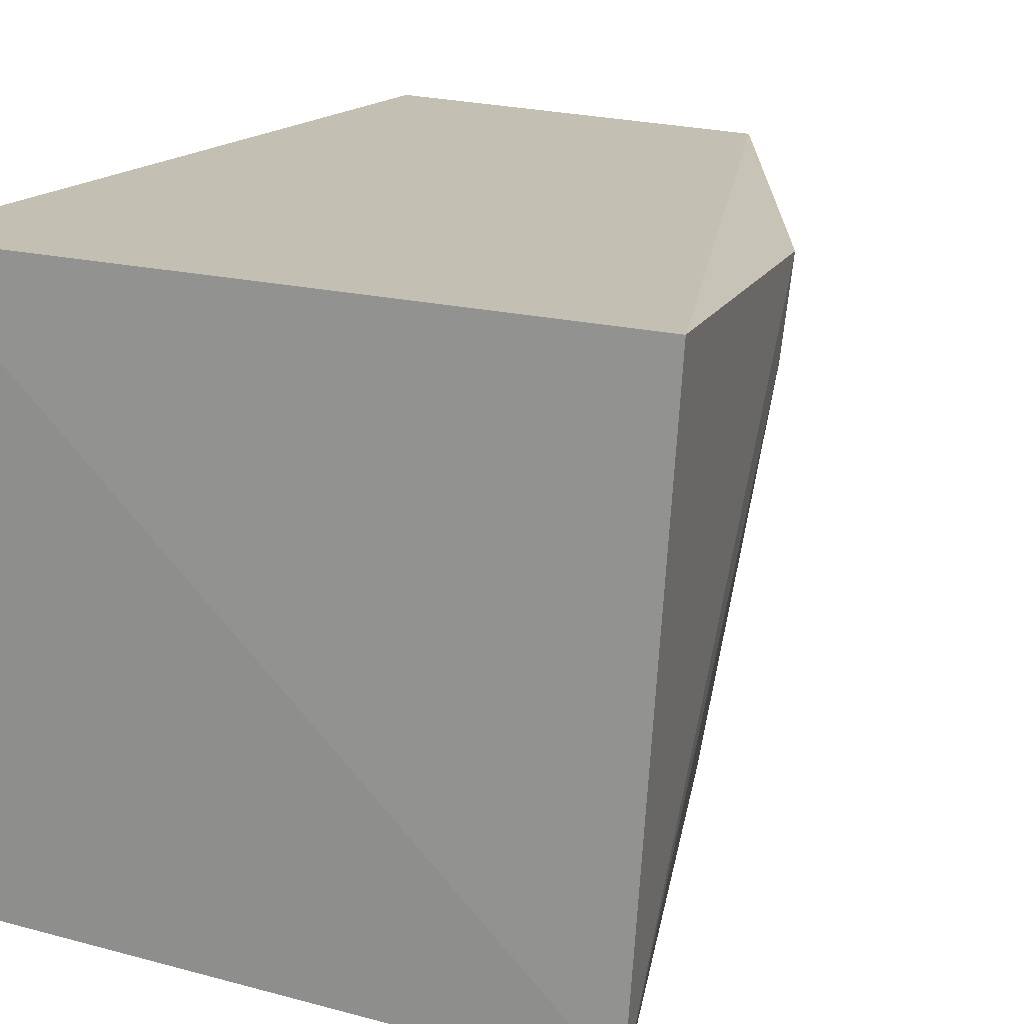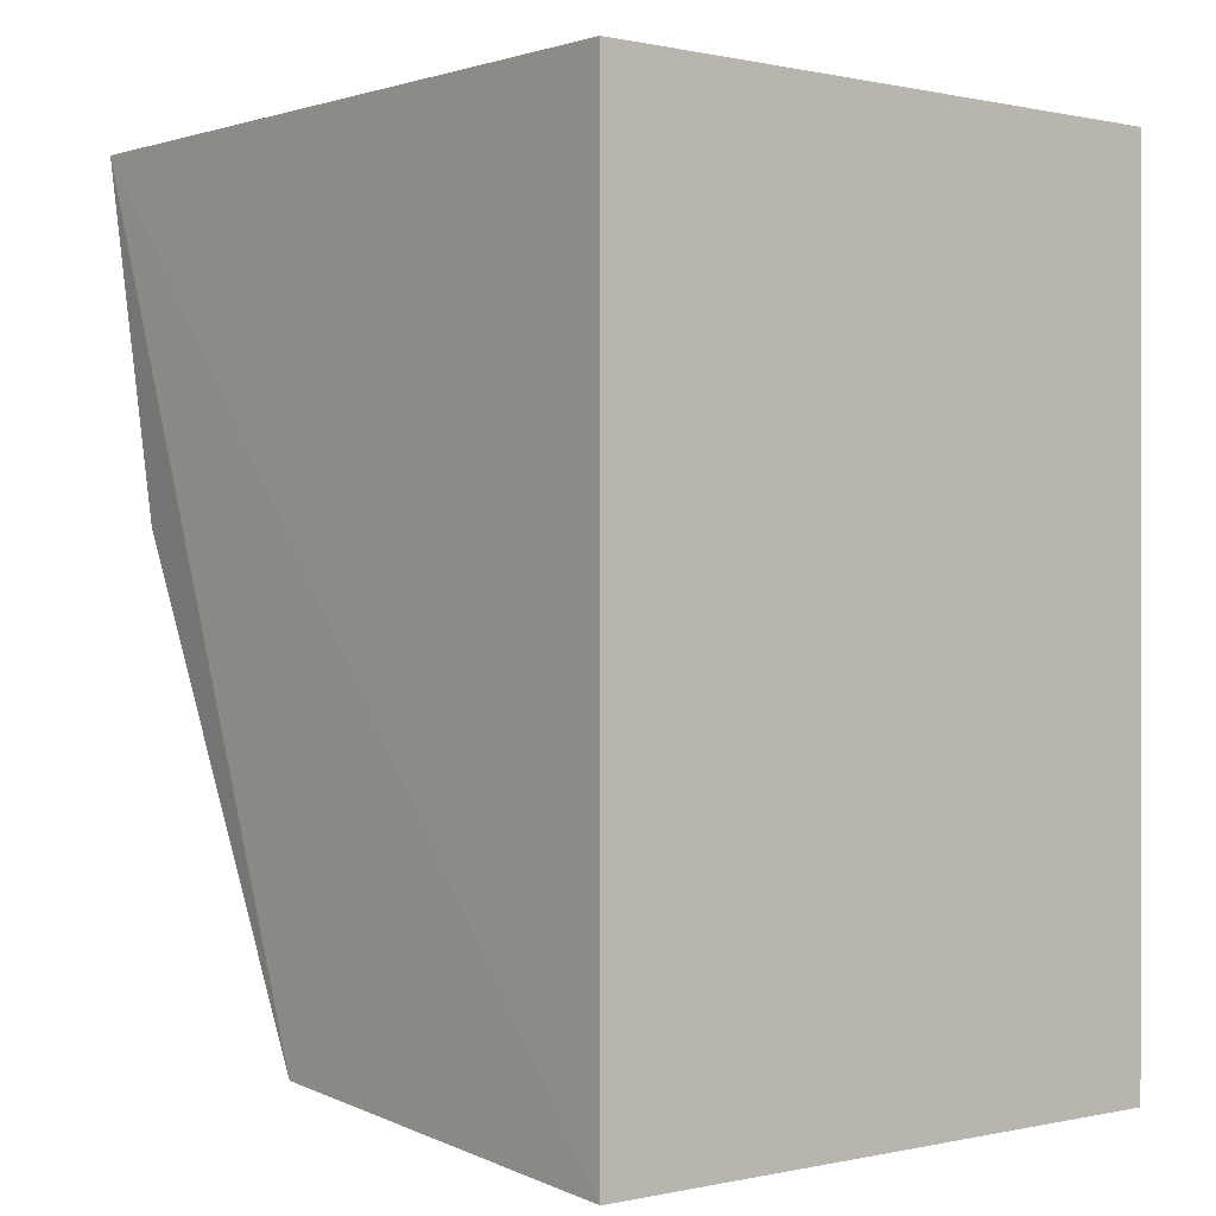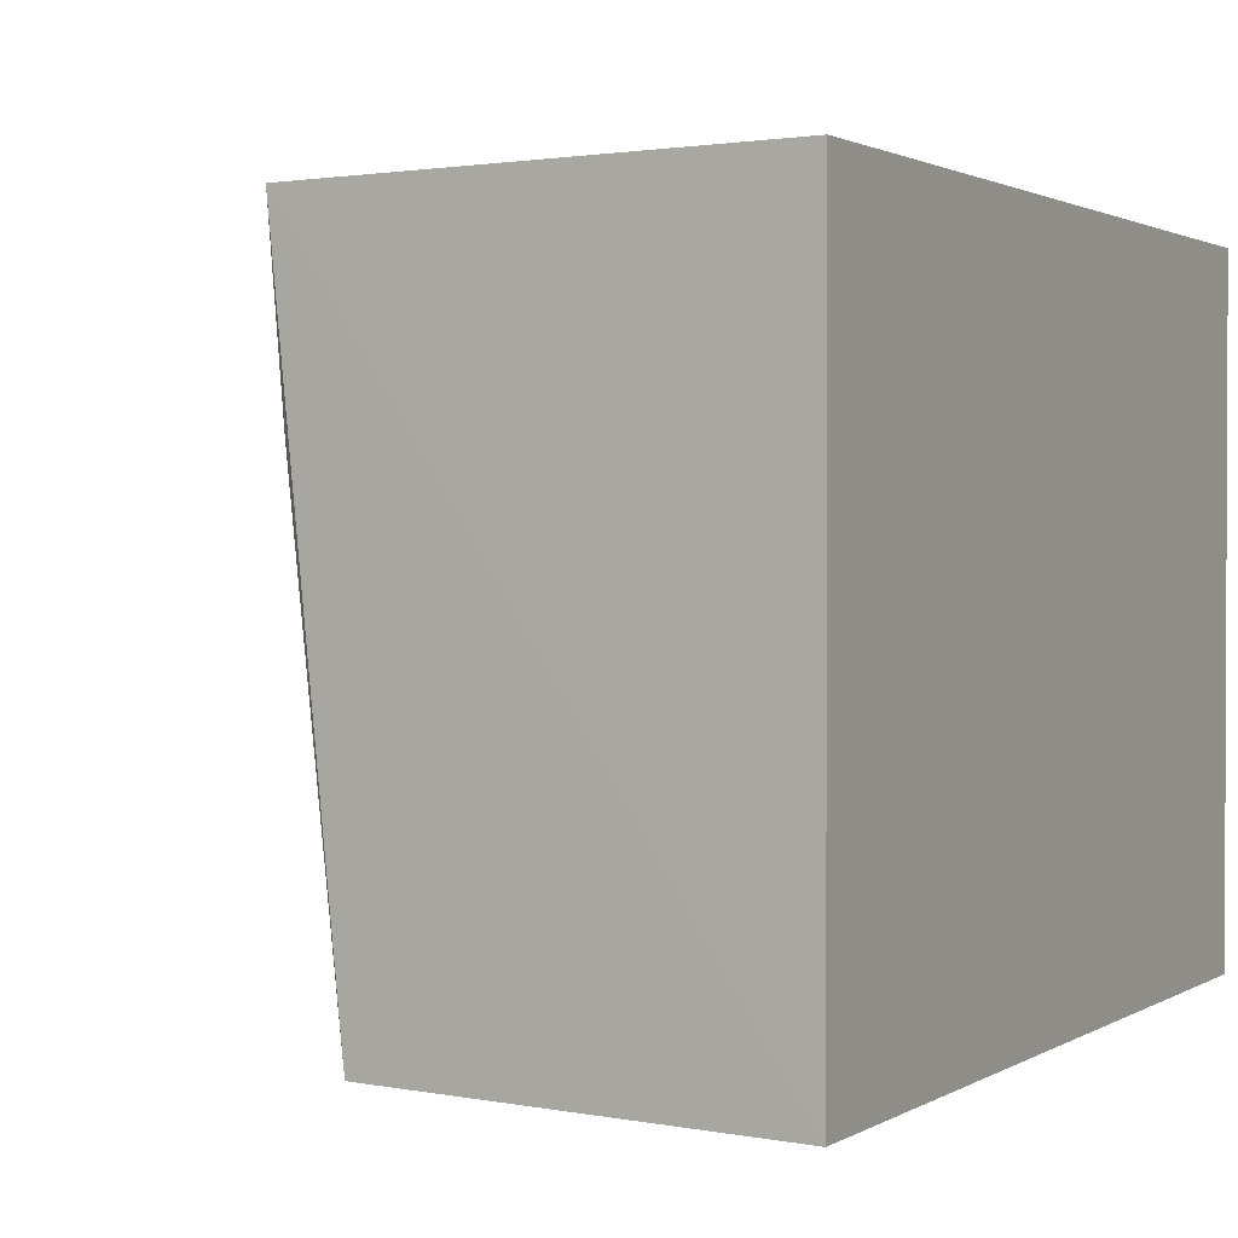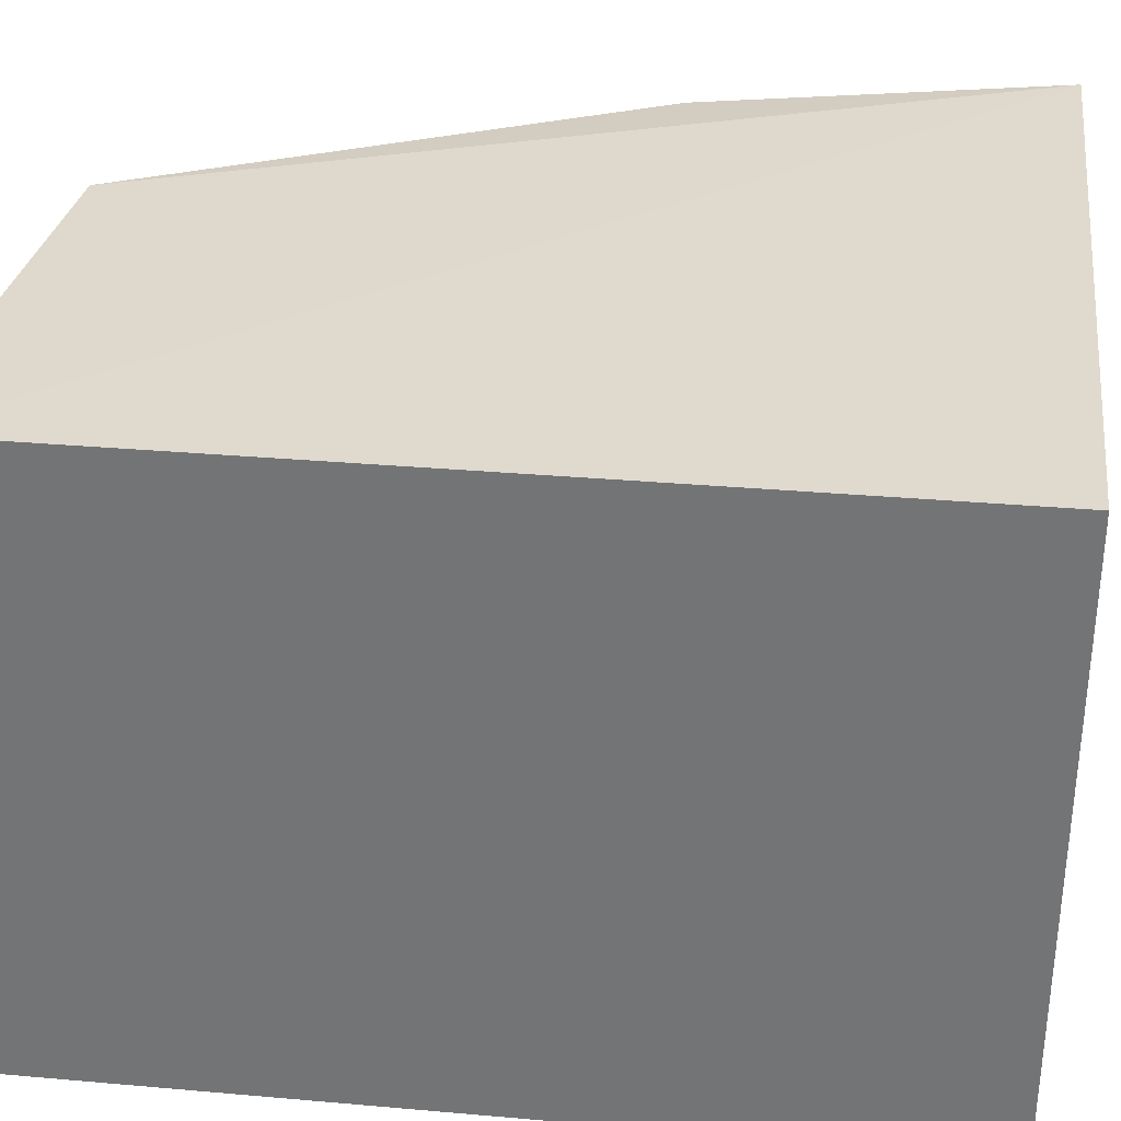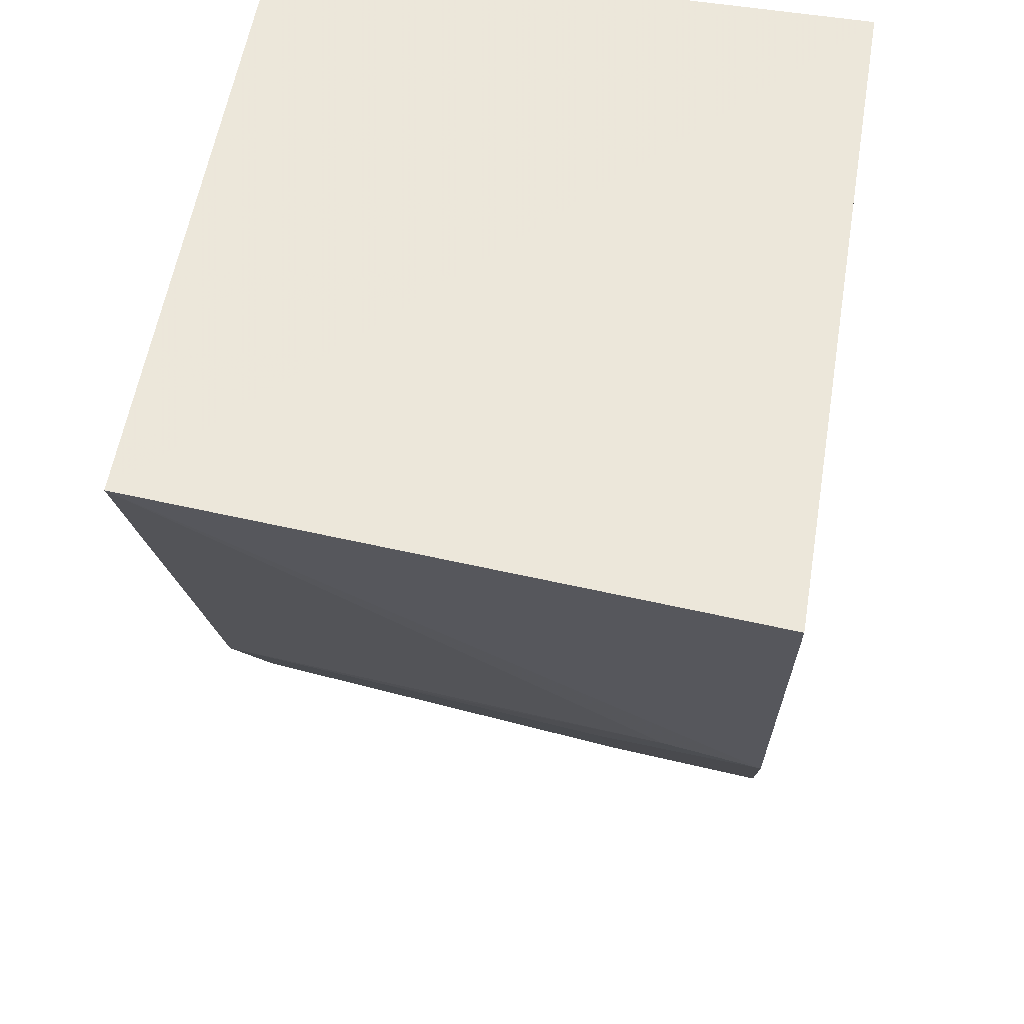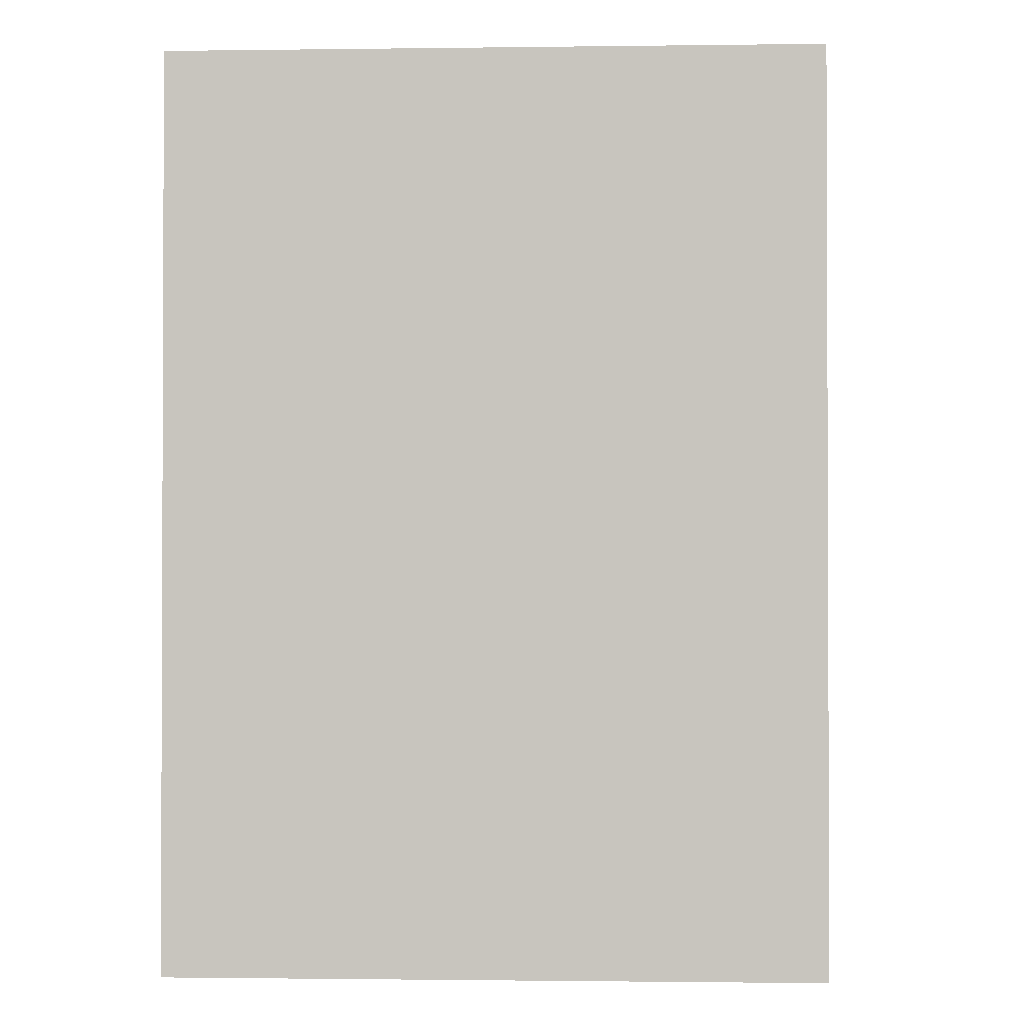
<metadata>
{"format":"obj","ext":"obj","renderer":"f3d","projection":"perspective","resolution":1024,"background":"white","views":[{"elev":17.7,"azim":-152.3,"up":"+Z"},{"elev":0.2,"azim":50.4,"up":"+Y"},{"elev":1.5,"azim":26.8,"up":"+Z"},{"elev":33.0,"azim":96.9,"up":"+Z"},{"elev":55.9,"azim":-80.5,"up":"+Y"},{"elev":-1.3,"azim":92.8,"up":"+Y"}]}
</metadata>
<code>
v -0.009424 -7.006e-05 0.0001224
v -0.009424 -0.003497 0.0001224
v -0.009424 -0.001539 -0.002325
v -0.01217 -6.72e-06 -0.002291
v -0.01231 -6.212e-05 0.0001175
v -0.01087 -0.003362 -0.002297
v -0.009424 -7.006e-05 -0.002325
v -0.009424 -0.003497 -0.002325
v -0.01209 -0.001453 7.309e-05
v -0.01112 -0.003361 0.0001029
v -0.01137 -0.002397 -0.002292
v -0.01107 -0.003339 -0.0005782
v -0.01205 -0.001433 -0.0003108
v -0.01182 -0.001876 -0.0005794
v -0.01158 -0.002126 -0.00156
f 1 2 3
f 5 2 1
f 5 1 4
f 7 1 3
f 7 3 4
f 7 4 1
f 8 3 2
f 8 6 4
f 8 4 3
f 9 5 4
f 10 8 2
f 10 6 8
f 10 2 5
f 10 5 9
f 11 4 6
f 12 10 9
f 12 6 10
f 13 9 4
f 13 4 11
f 14 12 9
f 14 11 6
f 14 6 12
f 14 9 13
f 15 14 13
f 15 13 11
f 15 11 14

</code>
